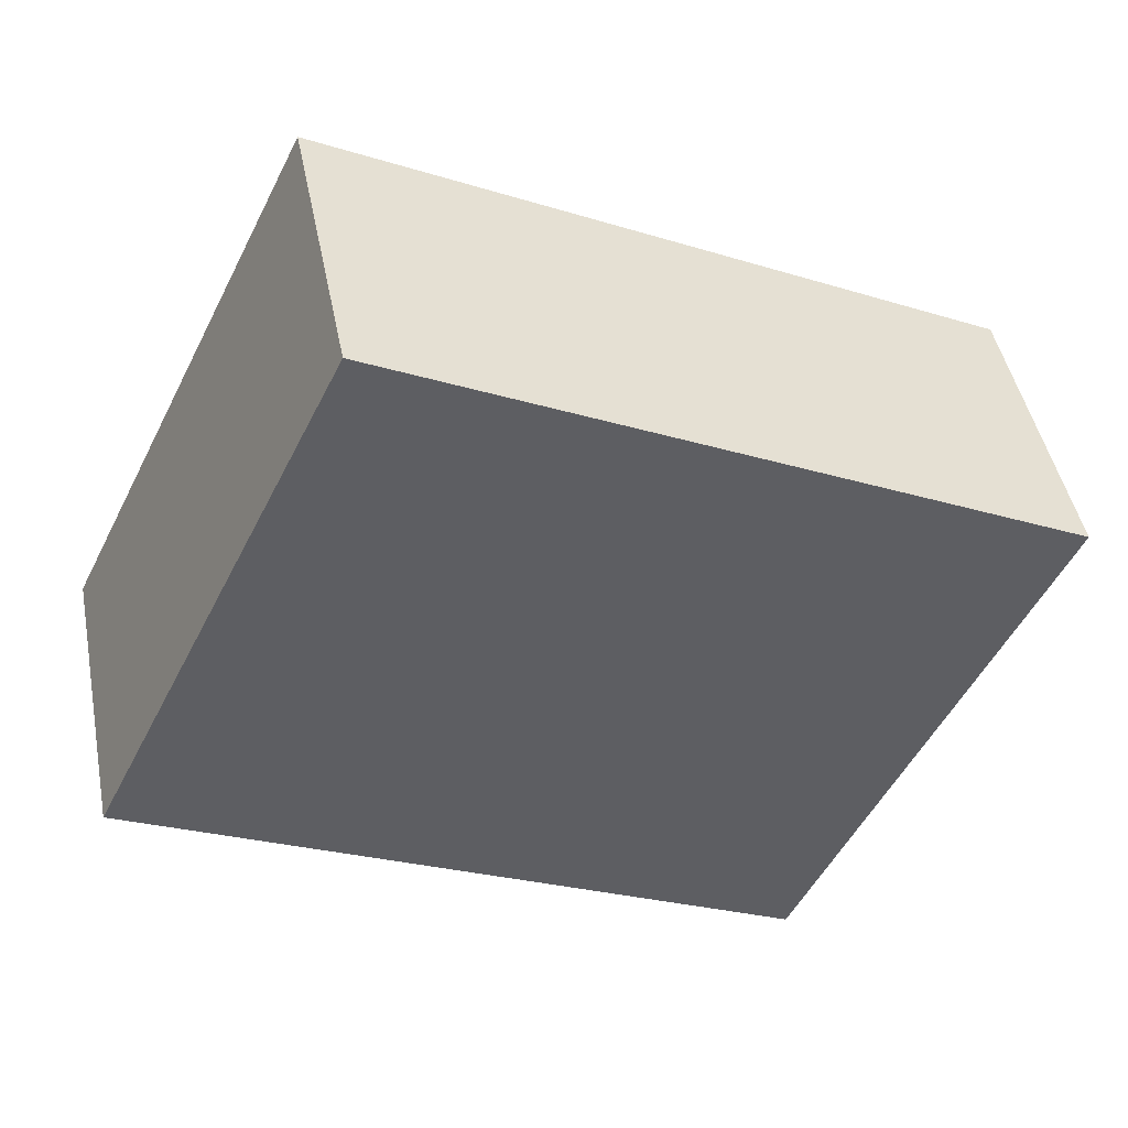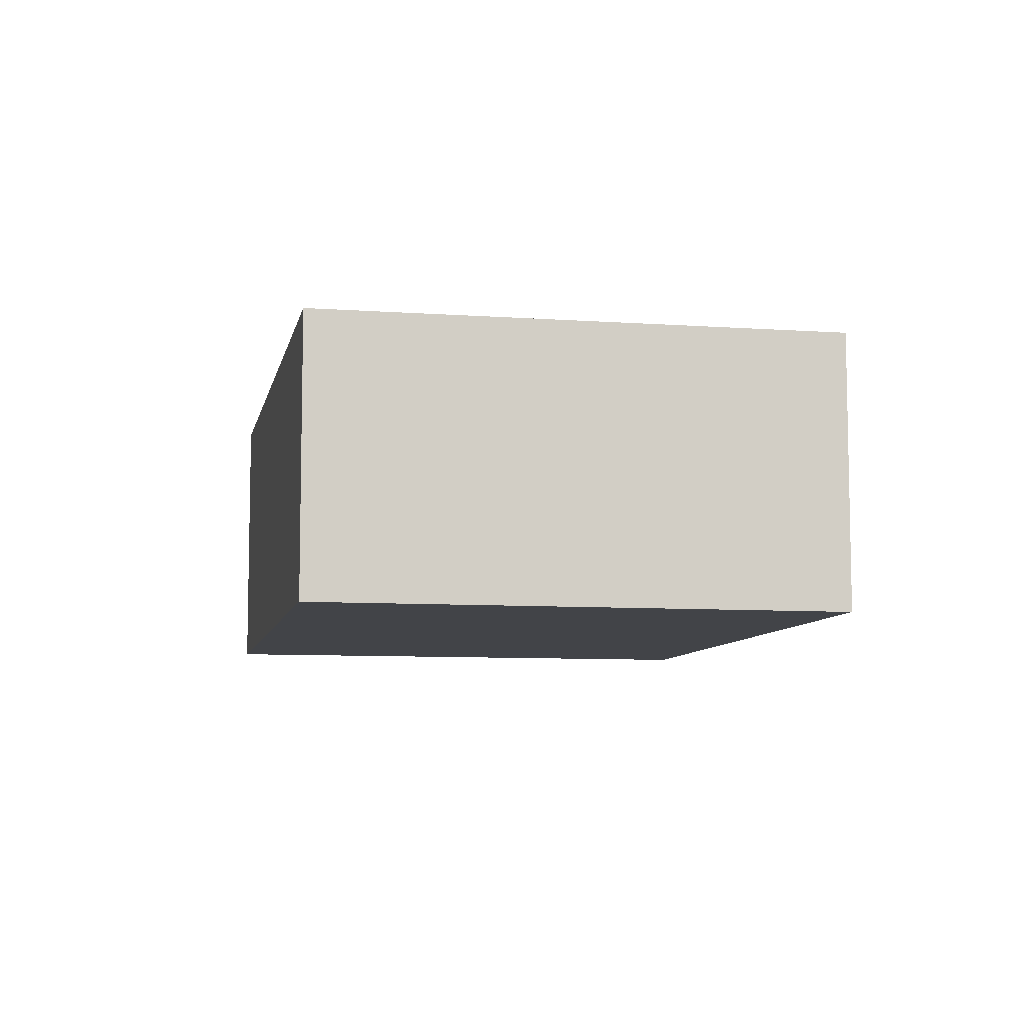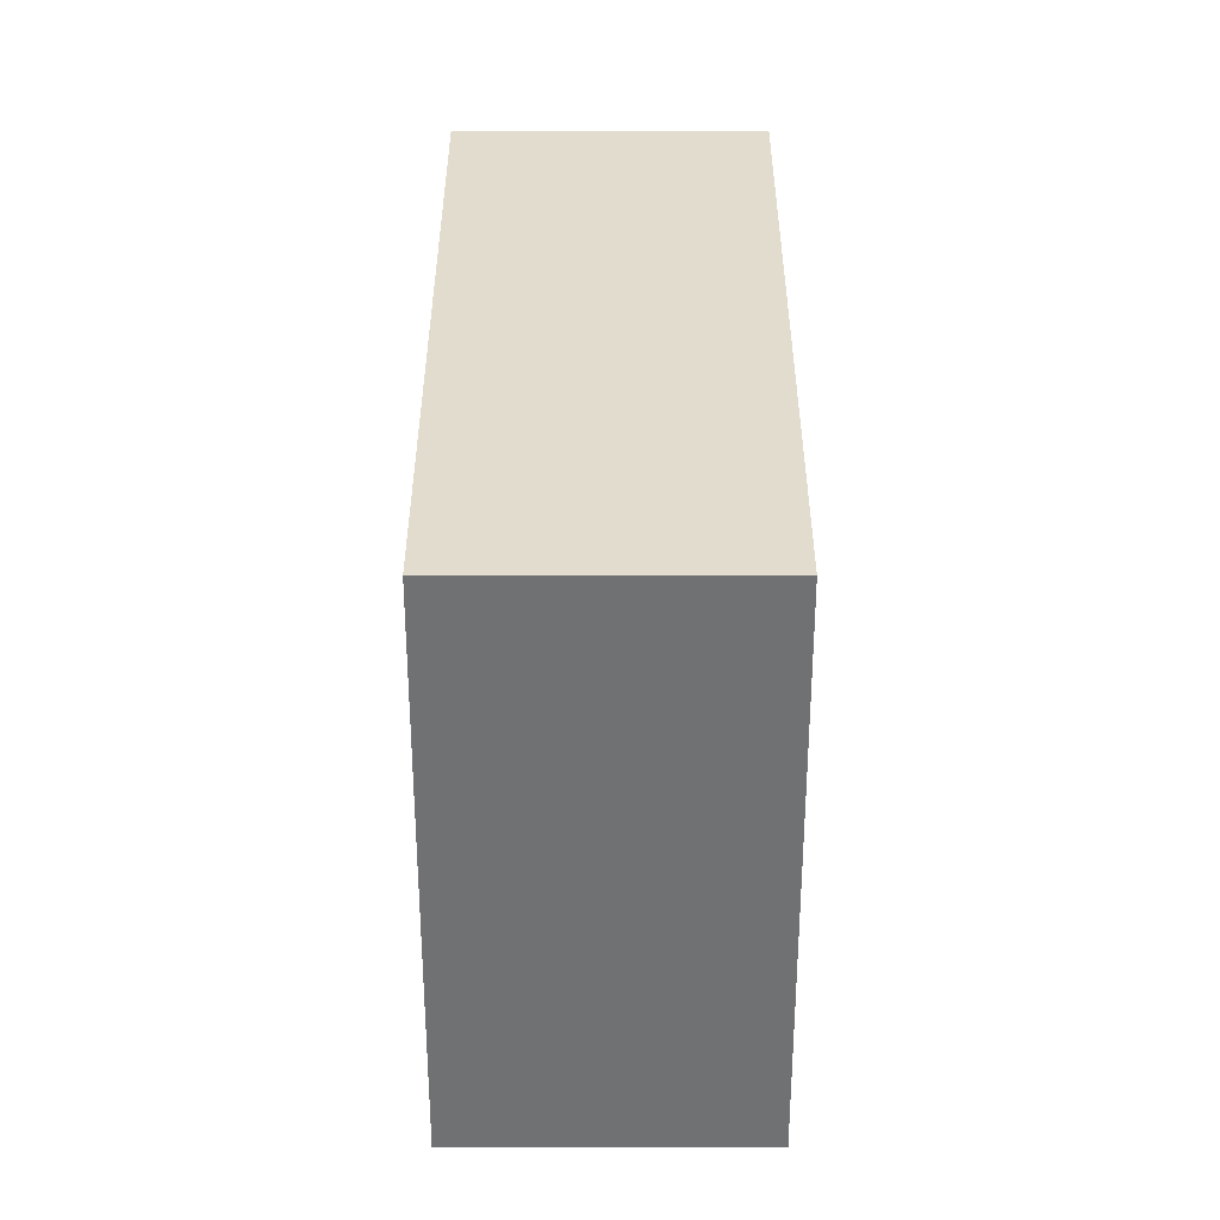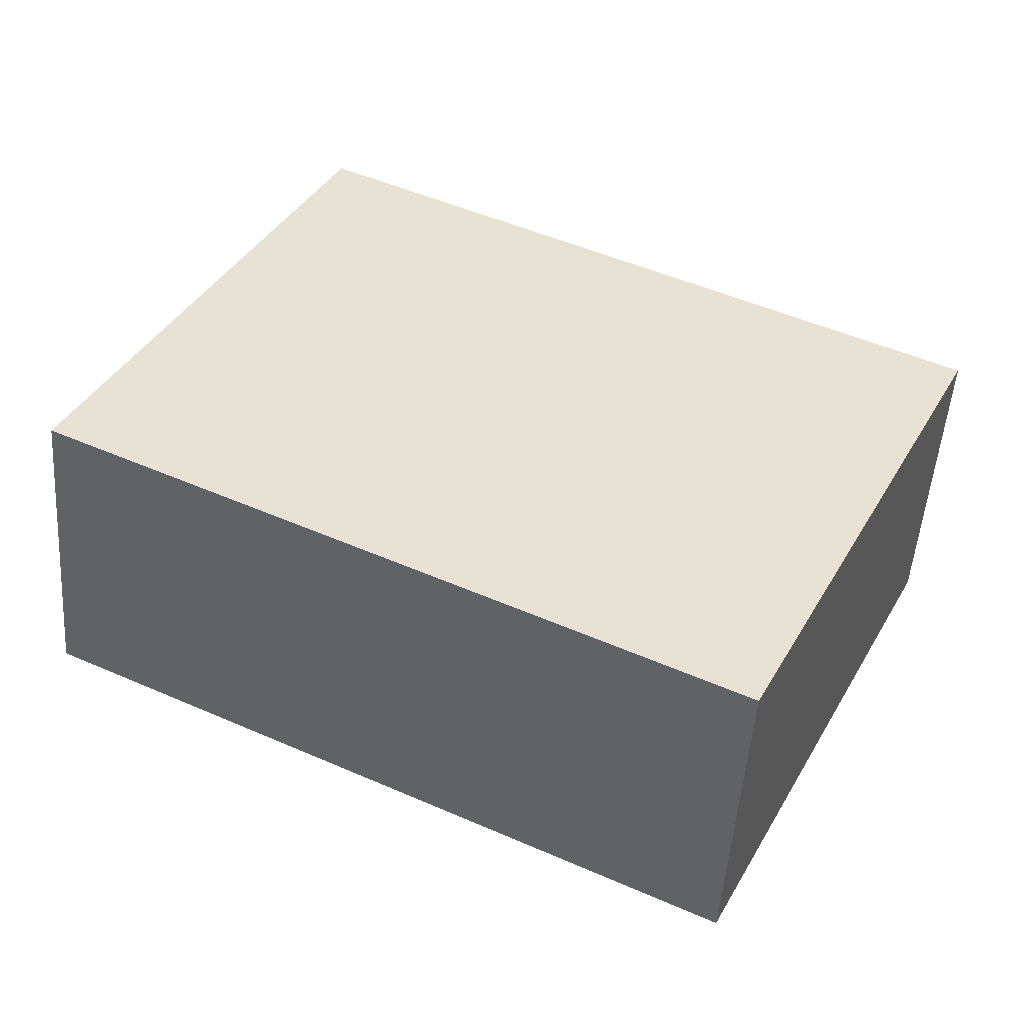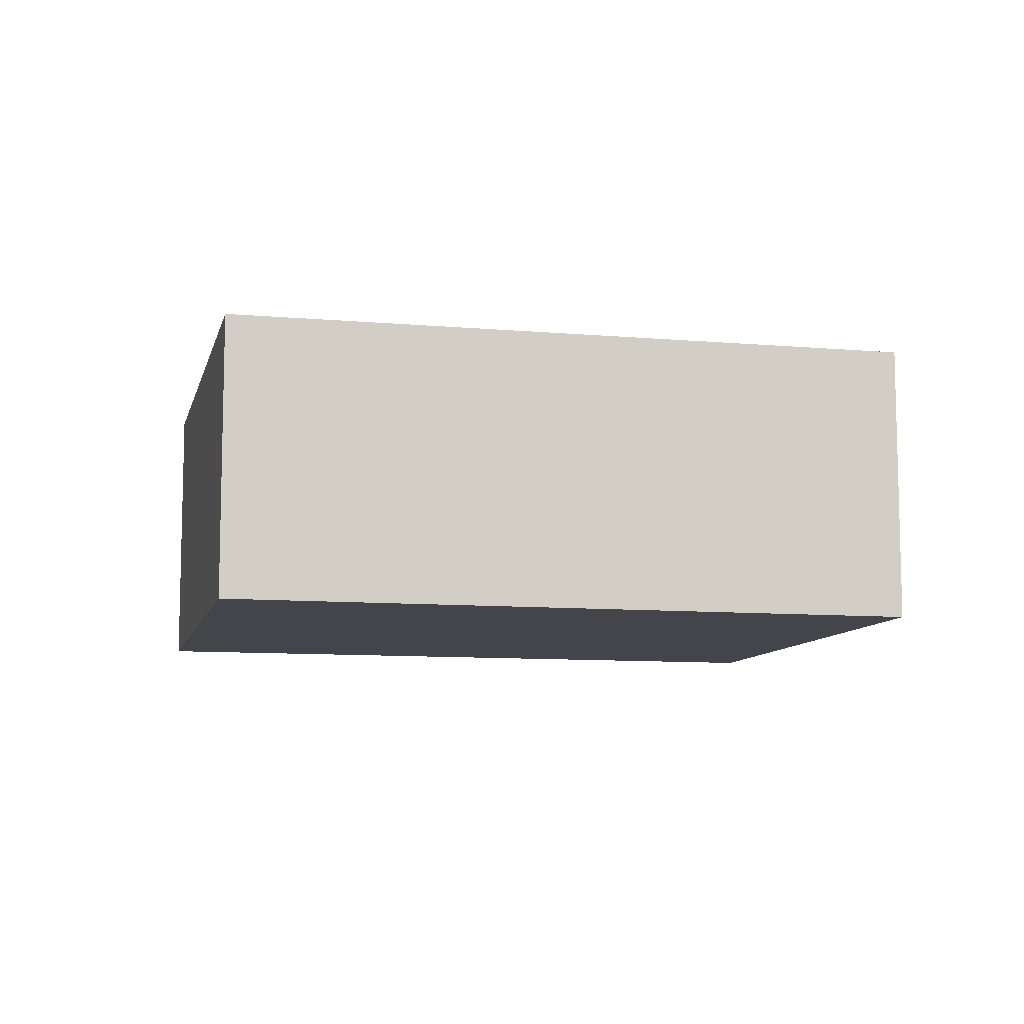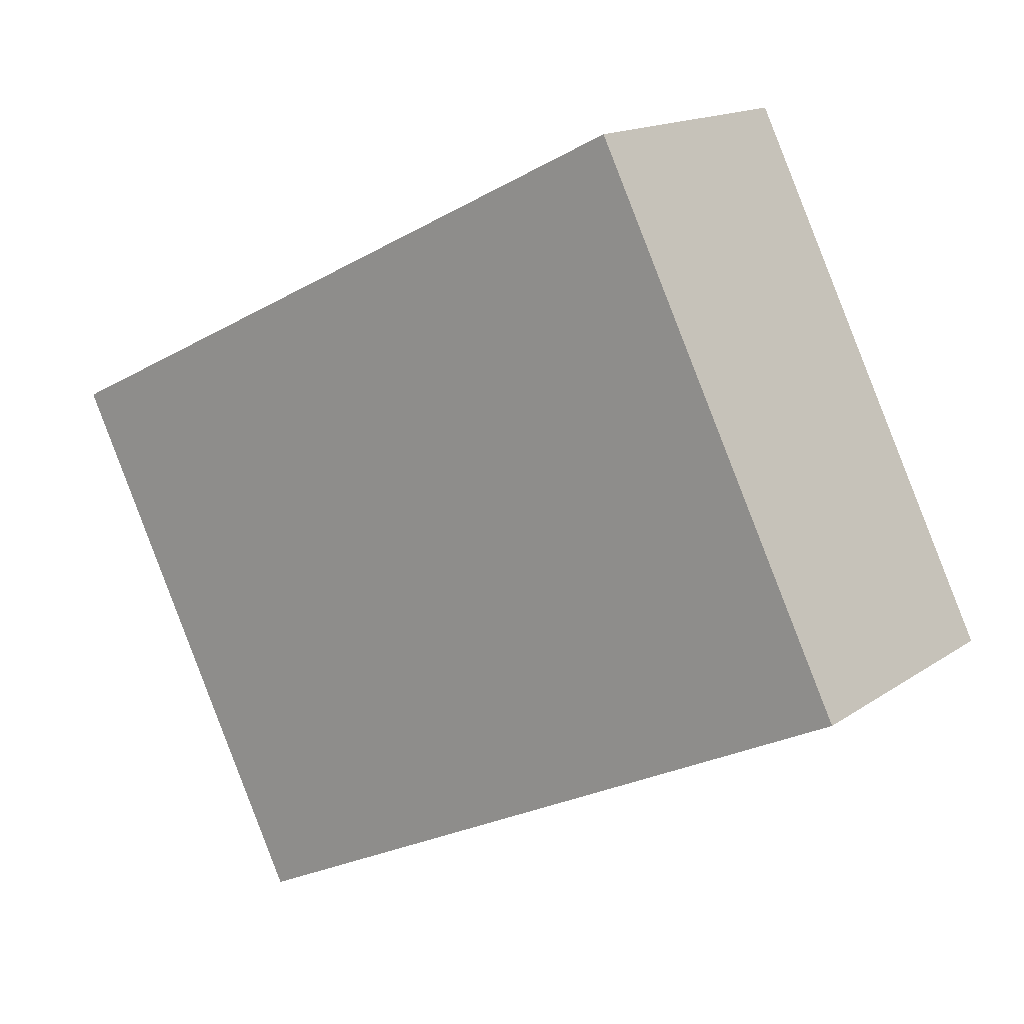
<metadata>
{"format":"obj","ext":"obj","renderer":"f3d","projection":"perspective","resolution":1024,"background":"white","views":[{"elev":45.6,"azim":-11.0,"up":"+Z"},{"elev":-8.0,"azim":105.0,"up":"+Y"},{"elev":60.9,"azim":-90.0,"up":"+Z"},{"elev":-50.4,"azim":-4.1,"up":"+Z"},{"elev":-9.3,"azim":-166.9,"up":"+Y"},{"elev":15.4,"azim":-144.7,"up":"+Z"}]}
</metadata>
<code>
v  2.123 2.488 4.324
v  5.59 2.488 -2.744
v  0 2.488 1.523e-16
v  7.712 2.488 1.58
v  5.59 1.68e-16 -2.744
v  0 0 0
v  2.123 -2.648e-16 4.324
v  7.712 -9.675e-17 1.58
g defaultobject
f 1 2 3
f 2 1 4
f 5 3 2
f 3 5 6
f 6 1 3
f 1 6 7
f 7 4 1
f 4 7 8
f 8 2 4
f 2 8 5
f 8 6 5
f 6 8 7

</code>
